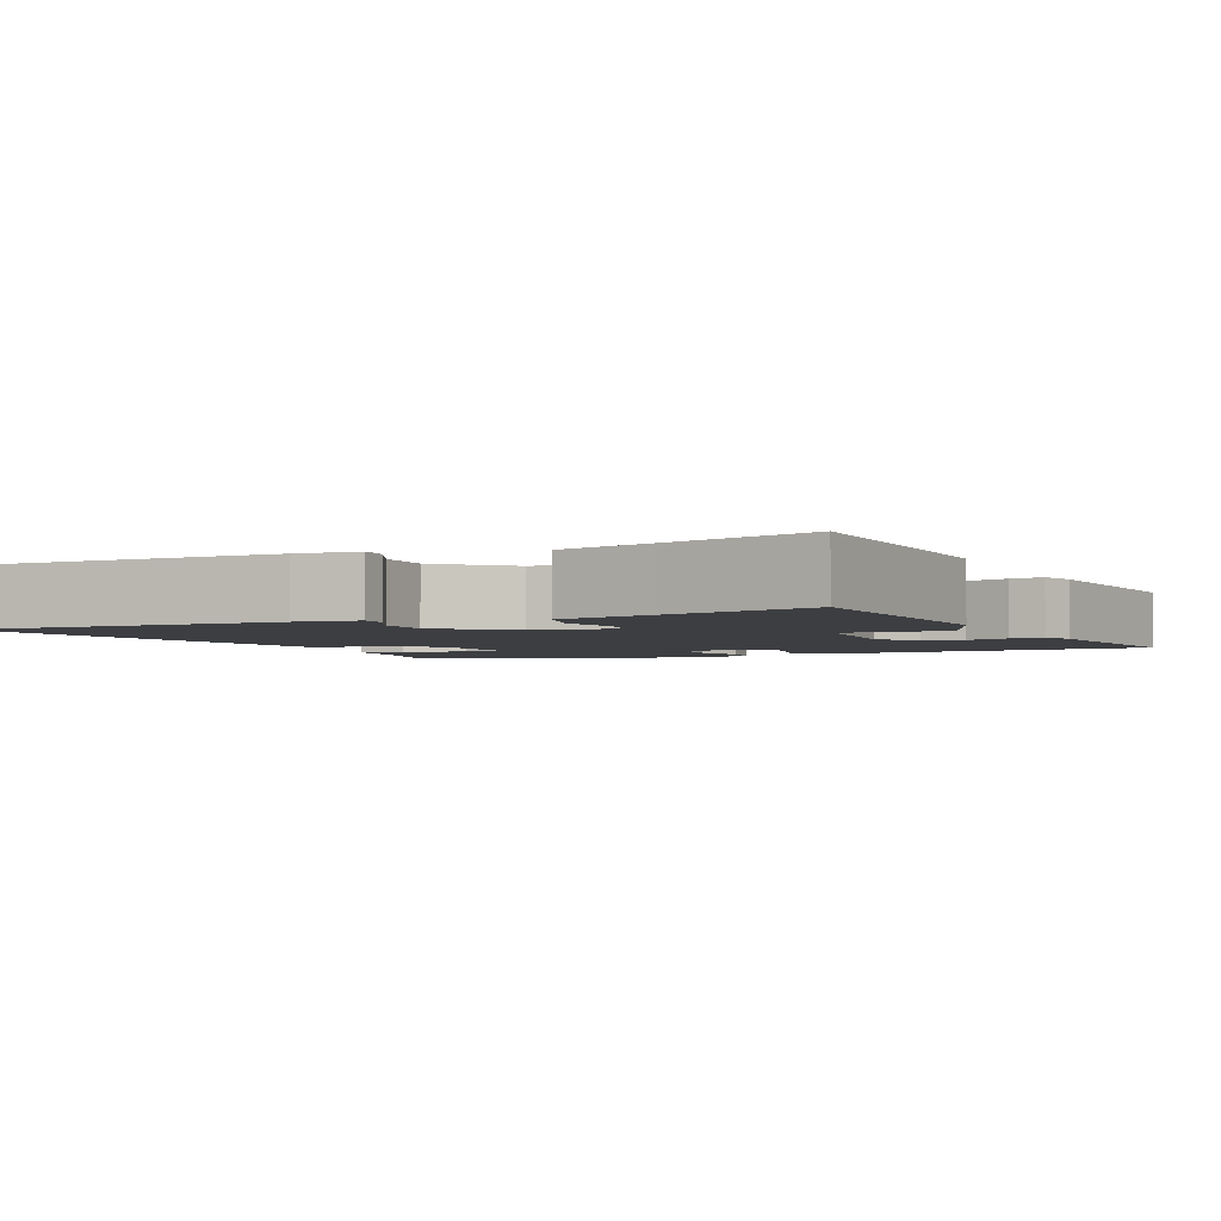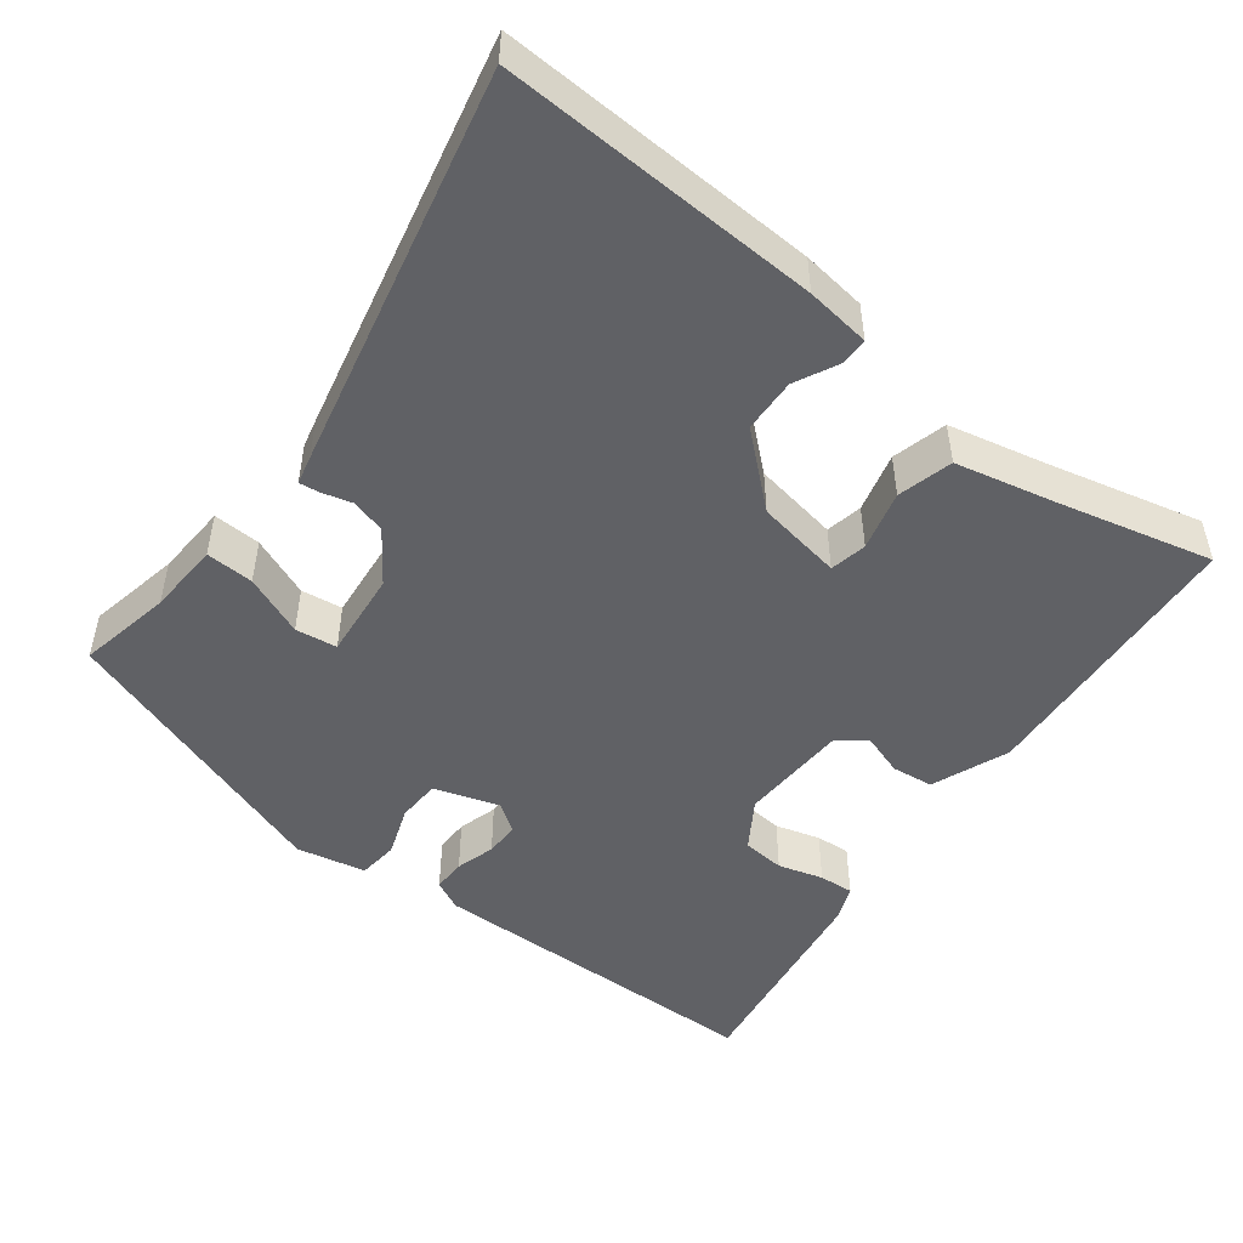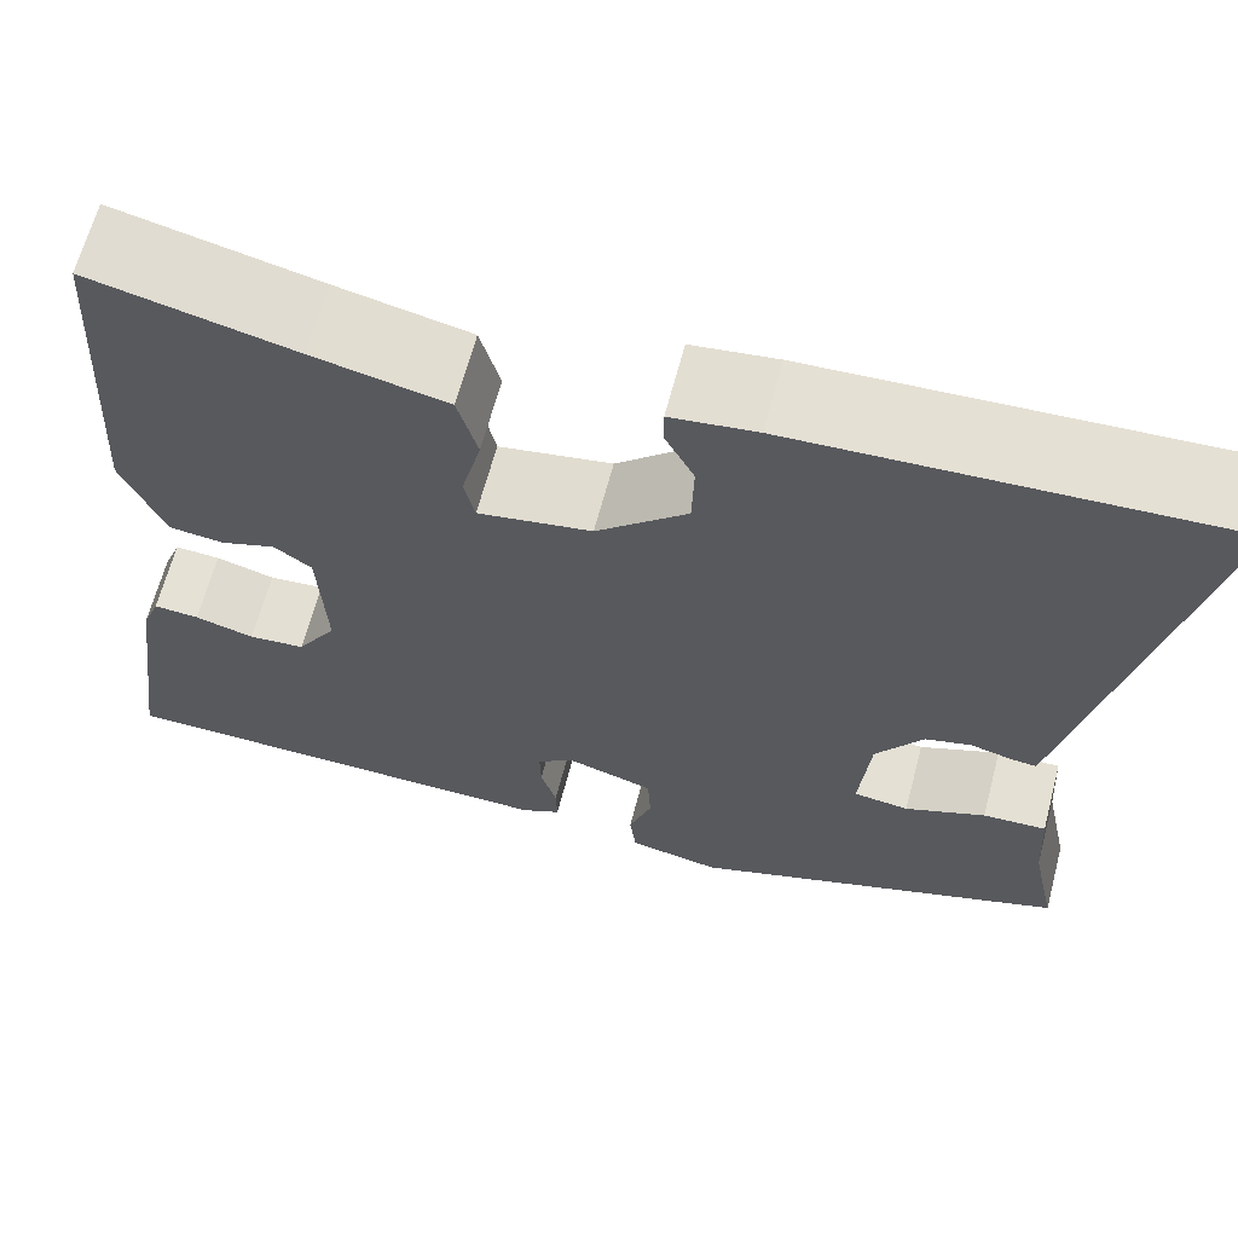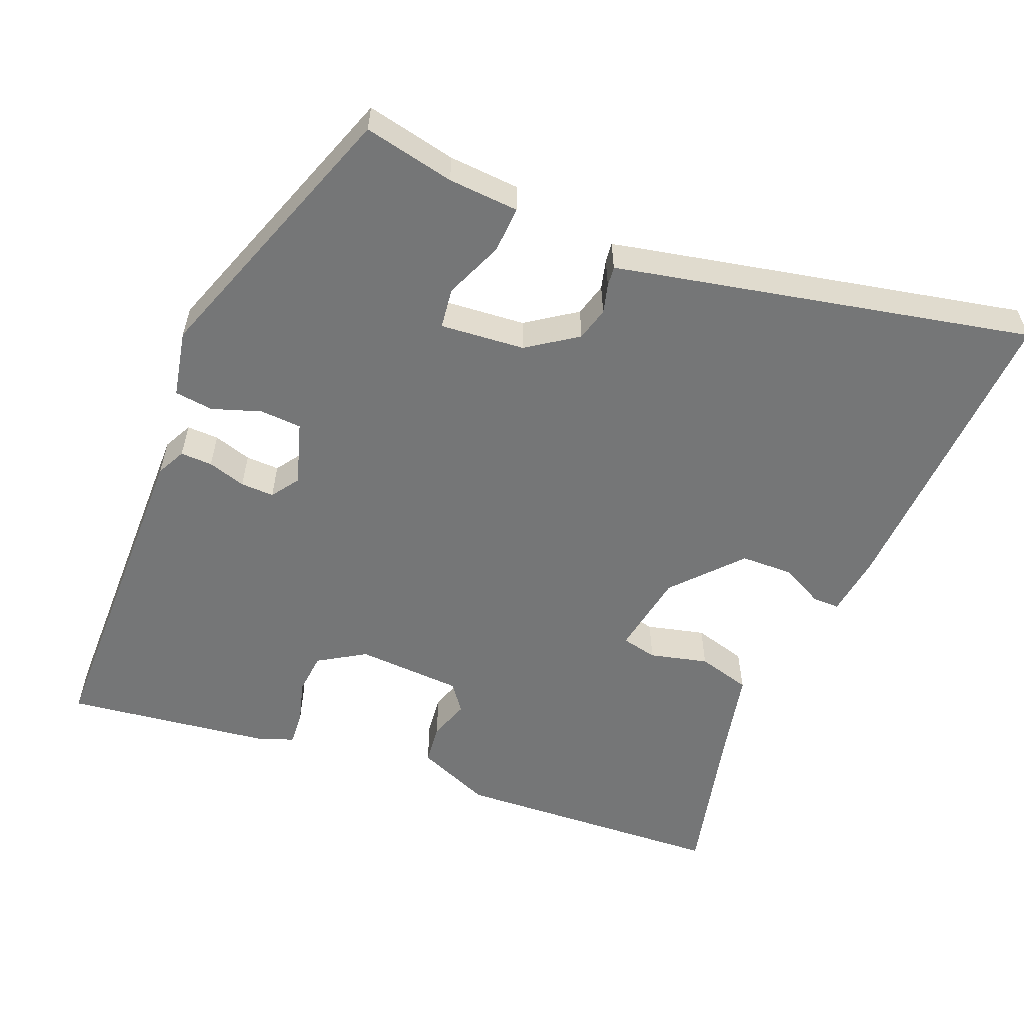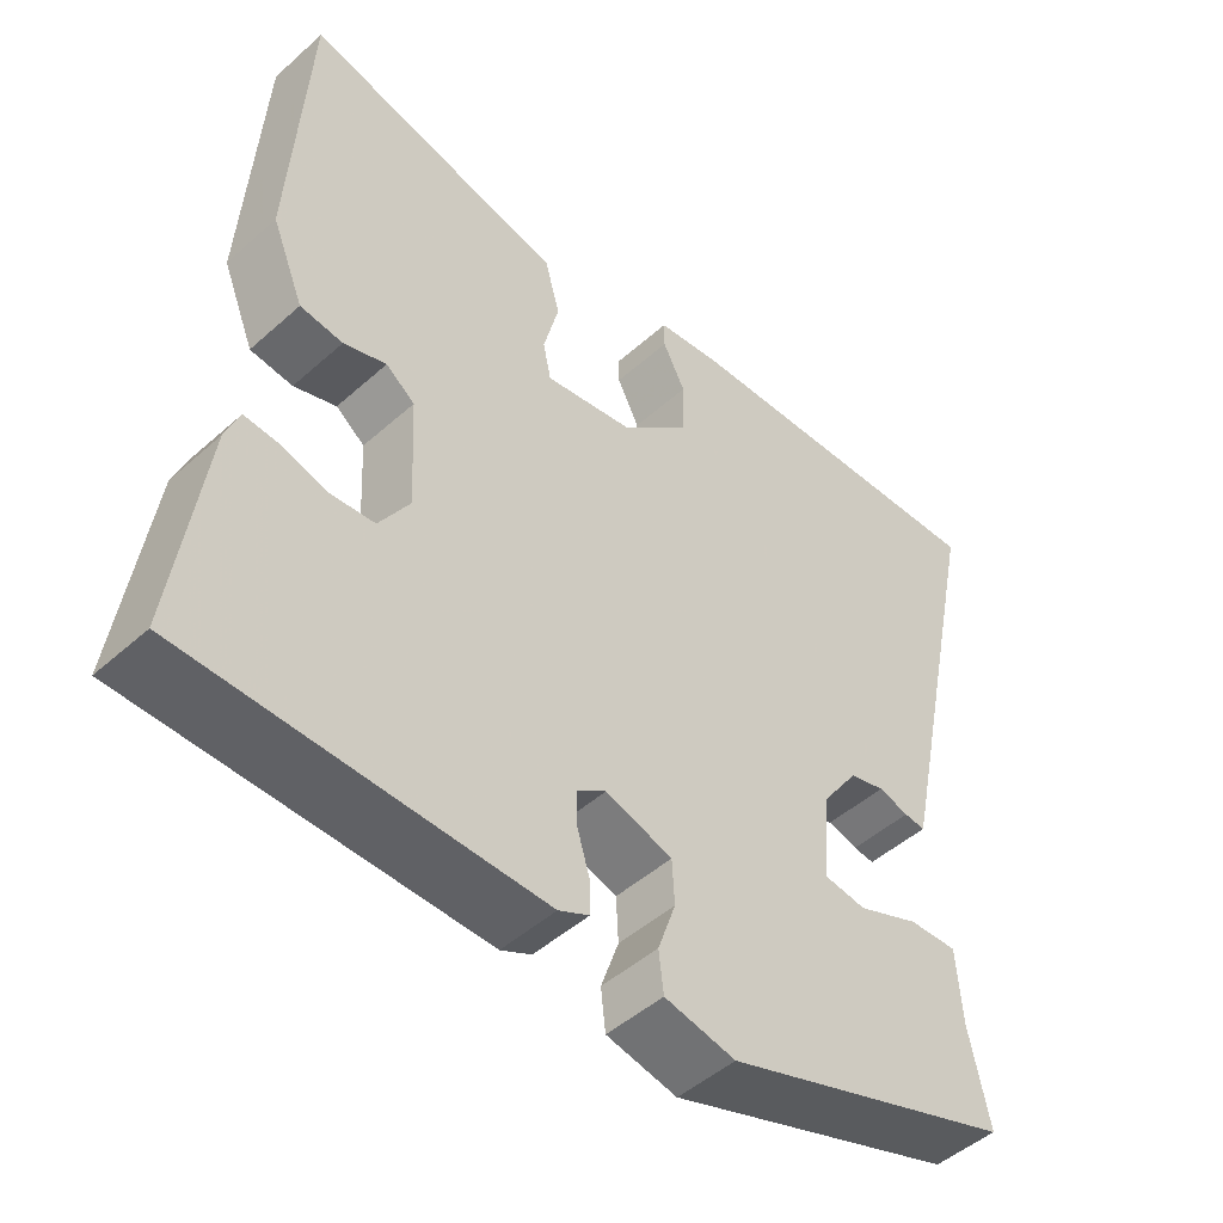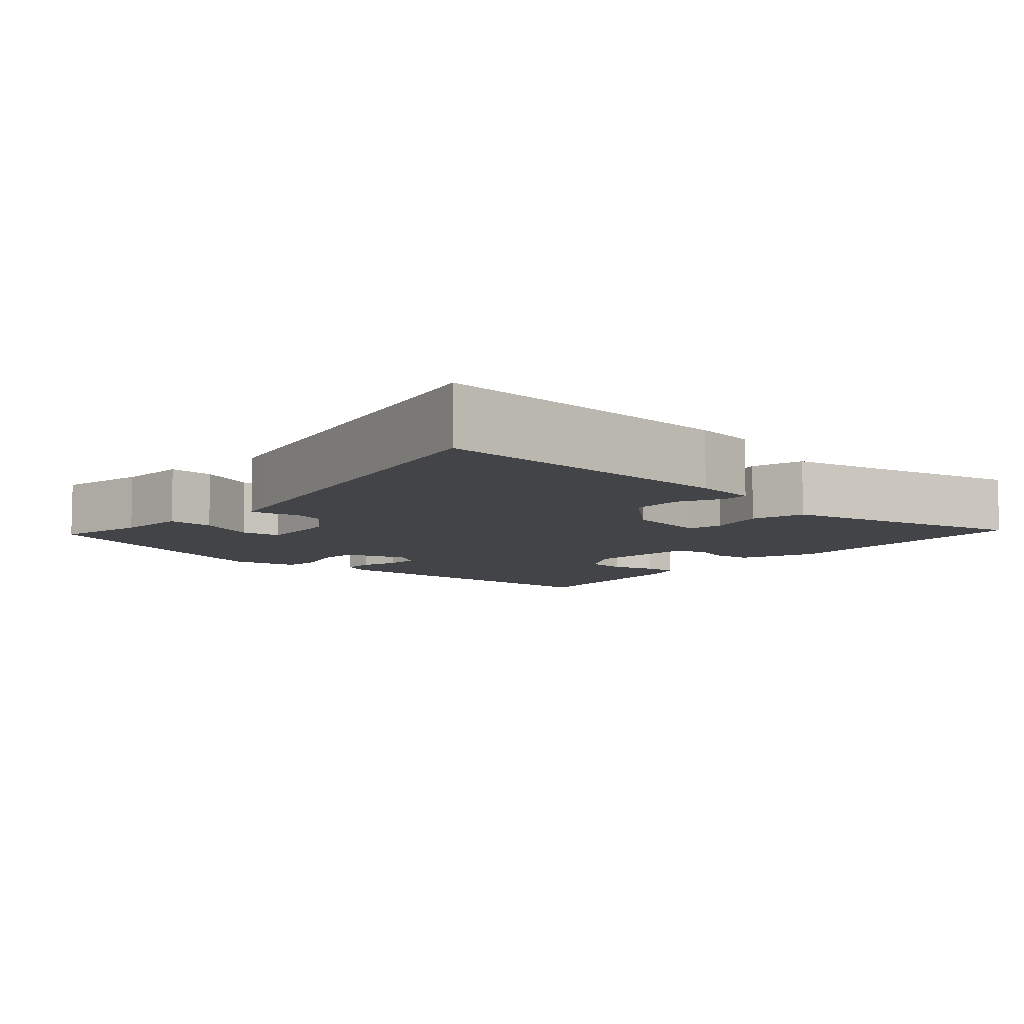
<metadata>
{"format":"obj","ext":"obj","renderer":"f3d","projection":"perspective","resolution":1024,"background":"white","views":[{"elev":-3.4,"azim":25.2,"up":"+Y"},{"elev":-49.5,"azim":-37.0,"up":"+Y"},{"elev":64.9,"azim":-165.2,"up":"+Z"},{"elev":-56.7,"azim":-112.2,"up":"+Y"},{"elev":-48.4,"azim":134.8,"up":"+Z"},{"elev":-7.9,"azim":-41.3,"up":"+Y"}]}
</metadata>
<code>
v -0.506 0.07 -0.38
v -0.481 0.07 -0.261
v -0.475 0.07 -0.168
v -0.414 0.07 -0.171
v -0.337 0.07 -0.203
v -0.284 0.07 -0.196
v -0.294 0.07 -0.085
v -0.339 0.07 -0.02
v -0.383 0.07 -0.008
v -0.421 0.07 -0.018
v -0.447 0.07 -0.021
v -0.455 0.07 0.015
v -0.563 0.07 0.524
v -0.156 0.07 0.504
v -0.074 0.07 0.493
v -0.074 0.07 0.458
v -0.102 0.07 0.403
v -0.1 0.07 0.334
v -0.013 0.07 0.256
v 0.096 0.07 0.237
v 0.106 0.07 0.284
v 0.087 0.07 0.36
v 0.106 0.07 0.43
v 0.234 0.07 0.458
v 0.43 0.07 0.504
v 0.451 0.07 0.148
v 0.411 0.07 0.05
v 0.358 0.07 0.044
v 0.305 0.07 0.062
v 0.269 0.07 0.035
v 0.262 0.07 -0.104
v 0.3 0.07 -0.165
v 0.354 0.07 -0.17
v 0.411 0.07 -0.154
v 0.455 0.07 -0.151
v 0.472 0.07 -0.195
v 0.509 0.07 -0.467
v 0.072 0.07 -0.473
v 0.034 0.07 -0.454
v 0.035 0.07 -0.412
v 0.05 0.07 -0.362
v 0.051 0.07 -0.318
v 0.015 0.07 -0.293
v -0.068 0.07 -0.319
v -0.071 0.07 -0.374
v -0.049 0.07 -0.438
v -0.055 0.07 -0.489
v -0.143 0.07 -0.507
v -0.506 0 -0.38
v -0.481 0 -0.261
v -0.475 0 -0.168
v -0.414 0 -0.171
v -0.337 0 -0.203
v -0.284 0 -0.196
v -0.294 0 -0.085
v -0.339 0 -0.02
v -0.383 0 -0.008
v -0.421 0 -0.018
v -0.447 0 -0.021
v -0.455 0 0.015
v -0.563 0 0.524
v -0.156 0 0.504
v -0.074 0 0.493
v -0.074 0 0.458
v -0.102 0 0.403
v -0.1 0 0.334
v -0.013 0 0.256
v 0.096 0 0.237
v 0.106 0 0.284
v 0.087 0 0.36
v 0.106 0 0.43
v 0.234 0 0.458
v 0.43 0 0.504
v 0.451 0 0.148
v 0.411 0 0.05
v 0.358 0 0.044
v 0.305 0 0.062
v 0.269 0 0.035
v 0.262 0 -0.104
v 0.3 0 -0.165
v 0.354 0 -0.17
v 0.411 0 -0.154
v 0.455 0 -0.151
v 0.472 0 -0.195
v 0.509 0 -0.467
v 0.072 0 -0.473
v 0.034 0 -0.454
v 0.035 0 -0.412
v 0.05 0 -0.362
v 0.051 0 -0.318
v 0.015 0 -0.293
v -0.068 0 -0.319
v -0.071 0 -0.374
v -0.049 0 -0.438
v -0.055 0 -0.489
v -0.143 0 -0.507
f 48 1 2
f 47 48 2
f 46 47 2
f 45 46 2
f 3 4 5
f 2 3 5
f 45 2 5
f 44 45 5
f 43 44 5 6
f 39 40 41
f 38 39 41
f 37 38 41
f 36 37 41
f 35 36 41
f 34 35 41
f 33 34 41
f 32 33 41 42
f 31 32 42 43
f 27 28 29
f 26 27 29
f 25 26 29
f 24 25 29
f 24 29 30
f 23 24 30
f 22 23 30
f 21 22 30
f 30 31 43
f 21 30 43
f 20 21 43
f 15 16 17
f 14 15 17
f 13 14 17
f 12 13 17
f 11 12 17
f 10 11 17
f 9 10 17
f 8 9 17 18
f 7 8 18 19
f 19 20 43
f 7 19 43
f 6 7 43
f 50 49 96
f 50 96 95
f 50 95 94
f 50 94 93
f 53 52 51
f 53 51 50
f 53 50 93
f 53 93 92
f 54 53 92 91
f 89 88 87
f 89 87 86
f 89 86 85
f 89 85 84
f 89 84 83
f 89 83 82
f 89 82 81
f 90 89 81 80
f 91 90 80 79
f 77 76 75
f 77 75 74
f 77 74 73
f 77 73 72
f 78 77 72
f 78 72 71
f 78 71 70
f 78 70 69
f 91 79 78
f 91 78 69
f 91 69 68
f 65 64 63
f 65 63 62
f 65 62 61
f 65 61 60
f 65 60 59
f 65 59 58
f 65 58 57
f 66 65 57 56
f 67 66 56 55
f 91 68 67
f 91 67 55
f 91 55 54
f 1 49 50 2
f 2 50 51 3
f 3 51 52 4
f 4 52 53 5
f 5 53 54 6
f 6 54 55 7
f 7 55 56 8
f 8 56 57 9
f 9 57 58 10
f 10 58 59 11
f 11 59 60 12
f 12 60 61 13
f 13 61 62 14
f 14 62 63 15
f 15 63 64 16
f 16 64 65 17
f 17 65 66 18
f 18 66 67 19
f 19 67 68 20
f 20 68 69 21
f 21 69 70 22
f 22 70 71 23
f 23 71 72 24
f 24 72 73 25
f 25 73 74 26
f 26 74 75 27
f 27 75 76 28
f 28 76 77 29
f 29 77 78 30
f 30 78 79 31
f 31 79 80 32
f 32 80 81 33
f 33 81 82 34
f 34 82 83 35
f 35 83 84 36
f 36 84 85 37
f 37 85 86 38
f 38 86 87 39
f 39 87 88 40
f 40 88 89 41
f 41 89 90 42
f 42 90 91 43
f 43 91 92 44
f 44 92 93 45
f 45 93 94 46
f 46 94 95 47
f 47 95 96 48
f 48 96 49 1

</code>
